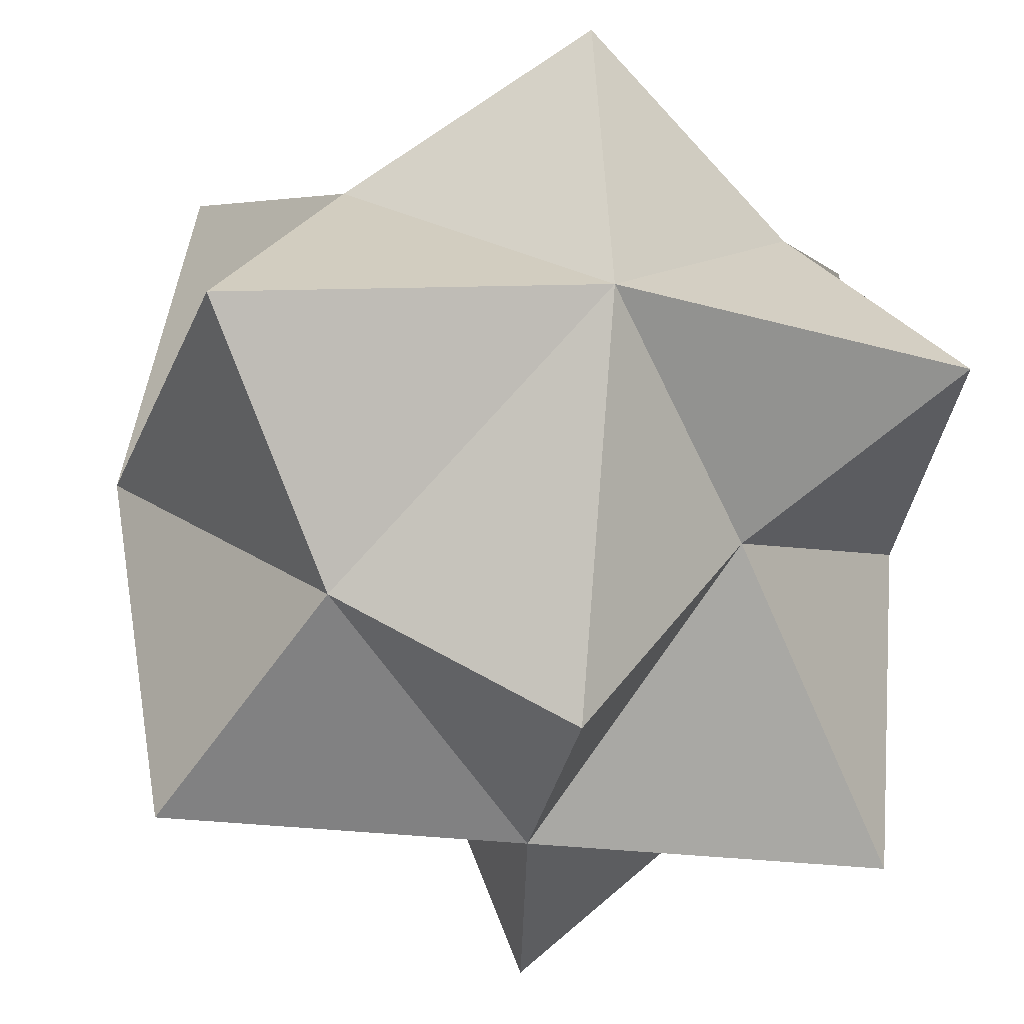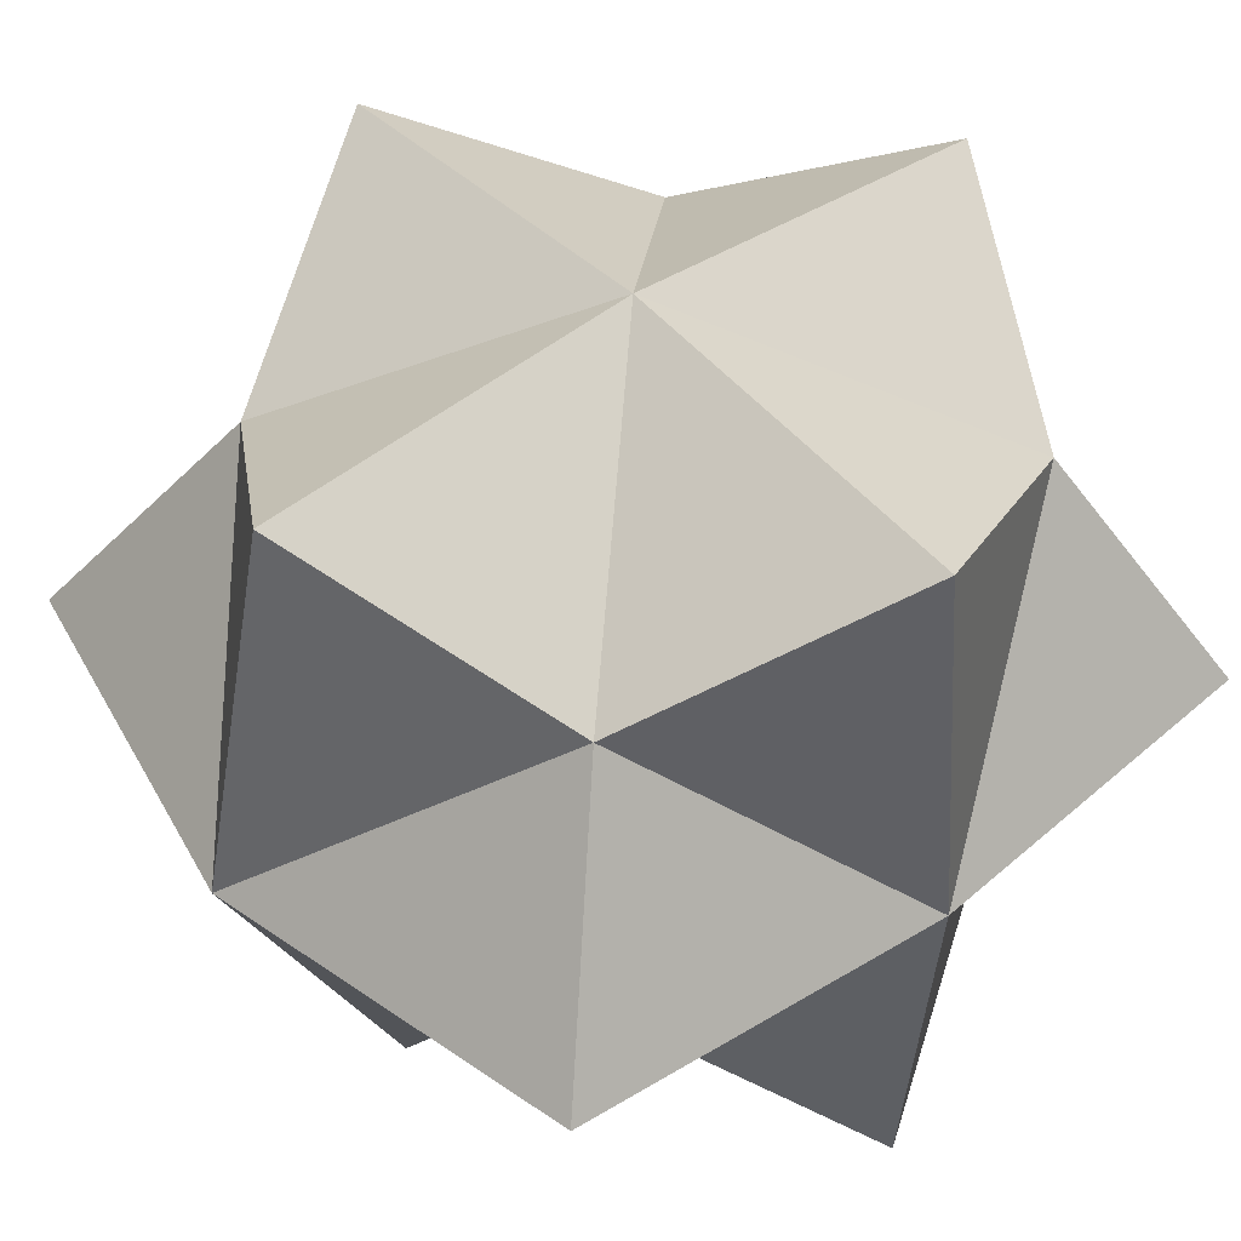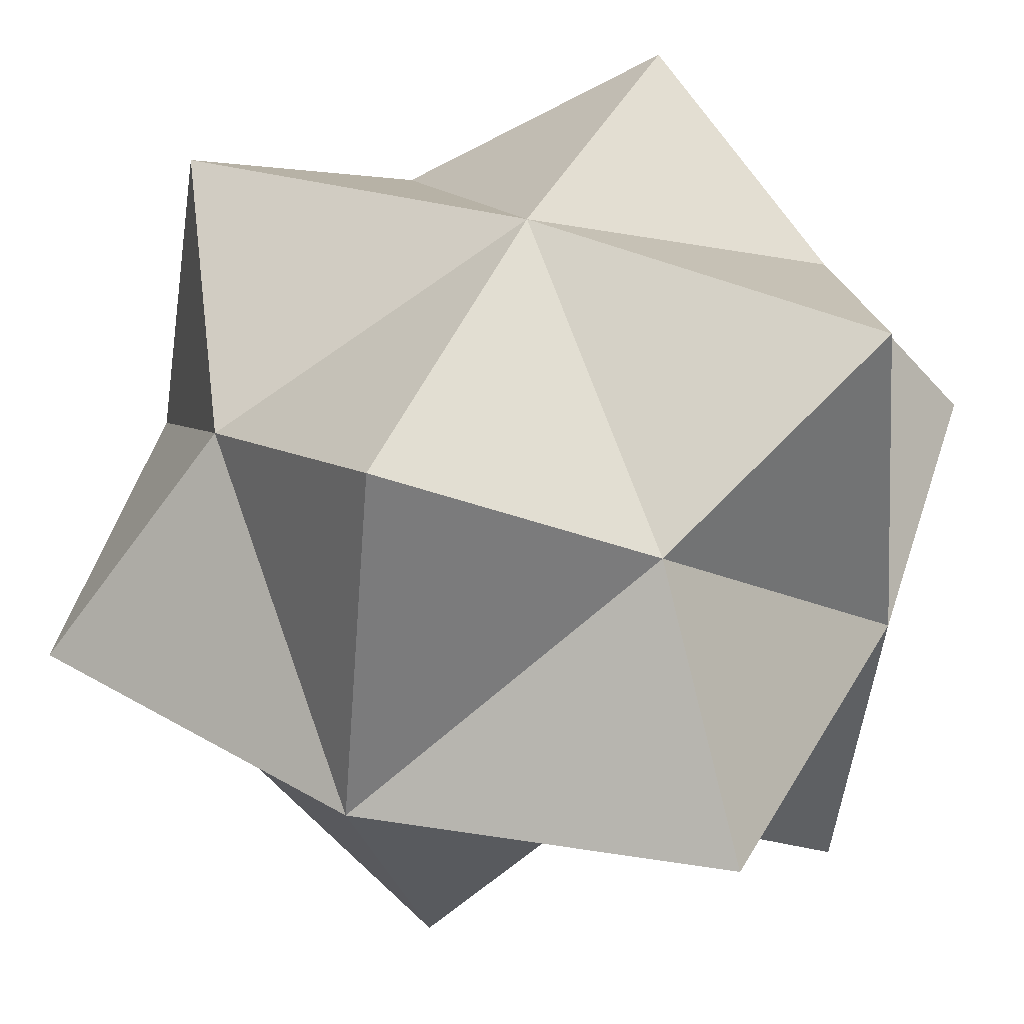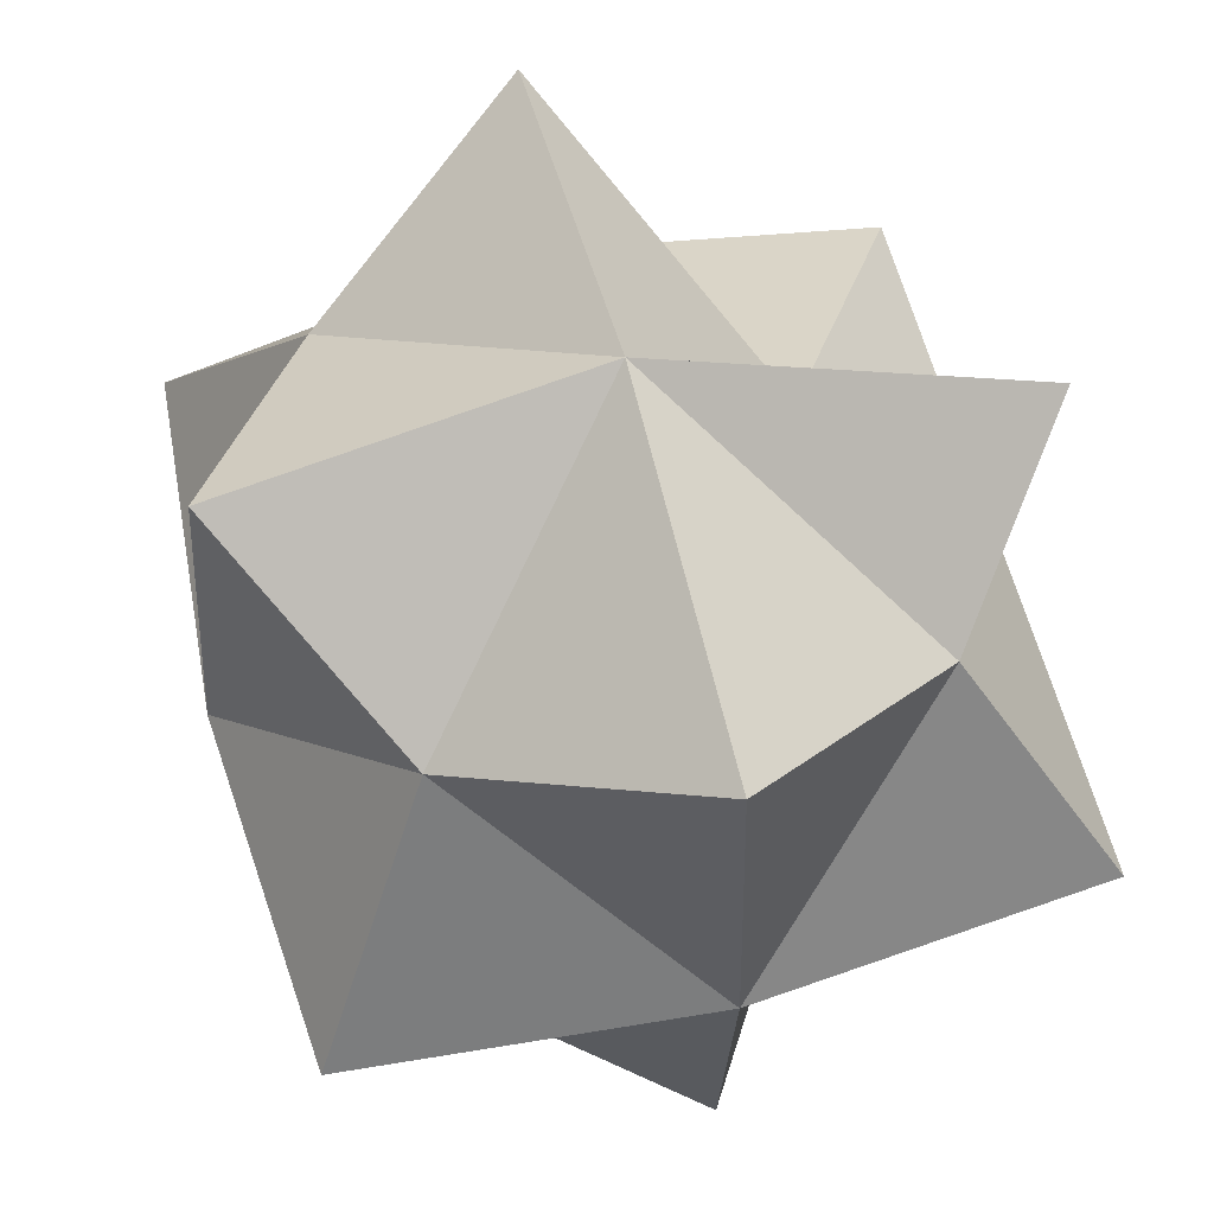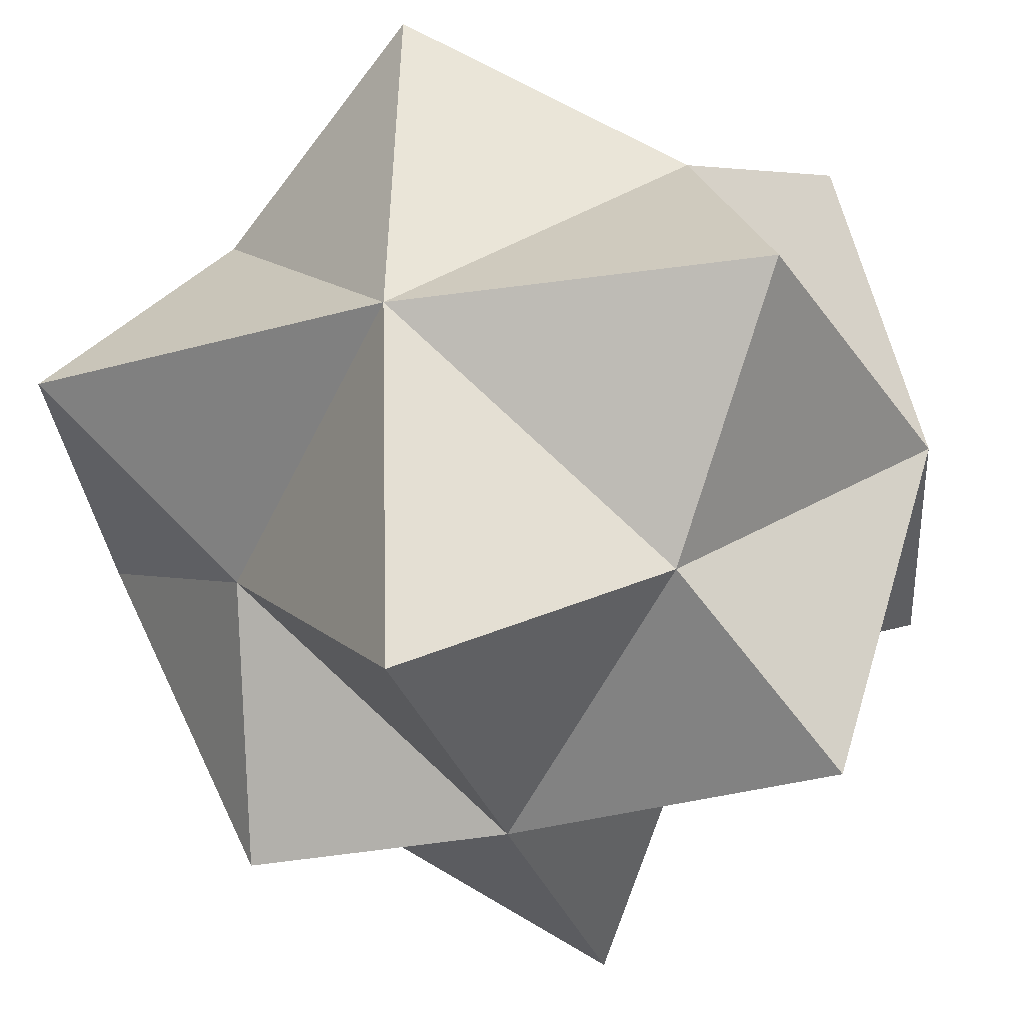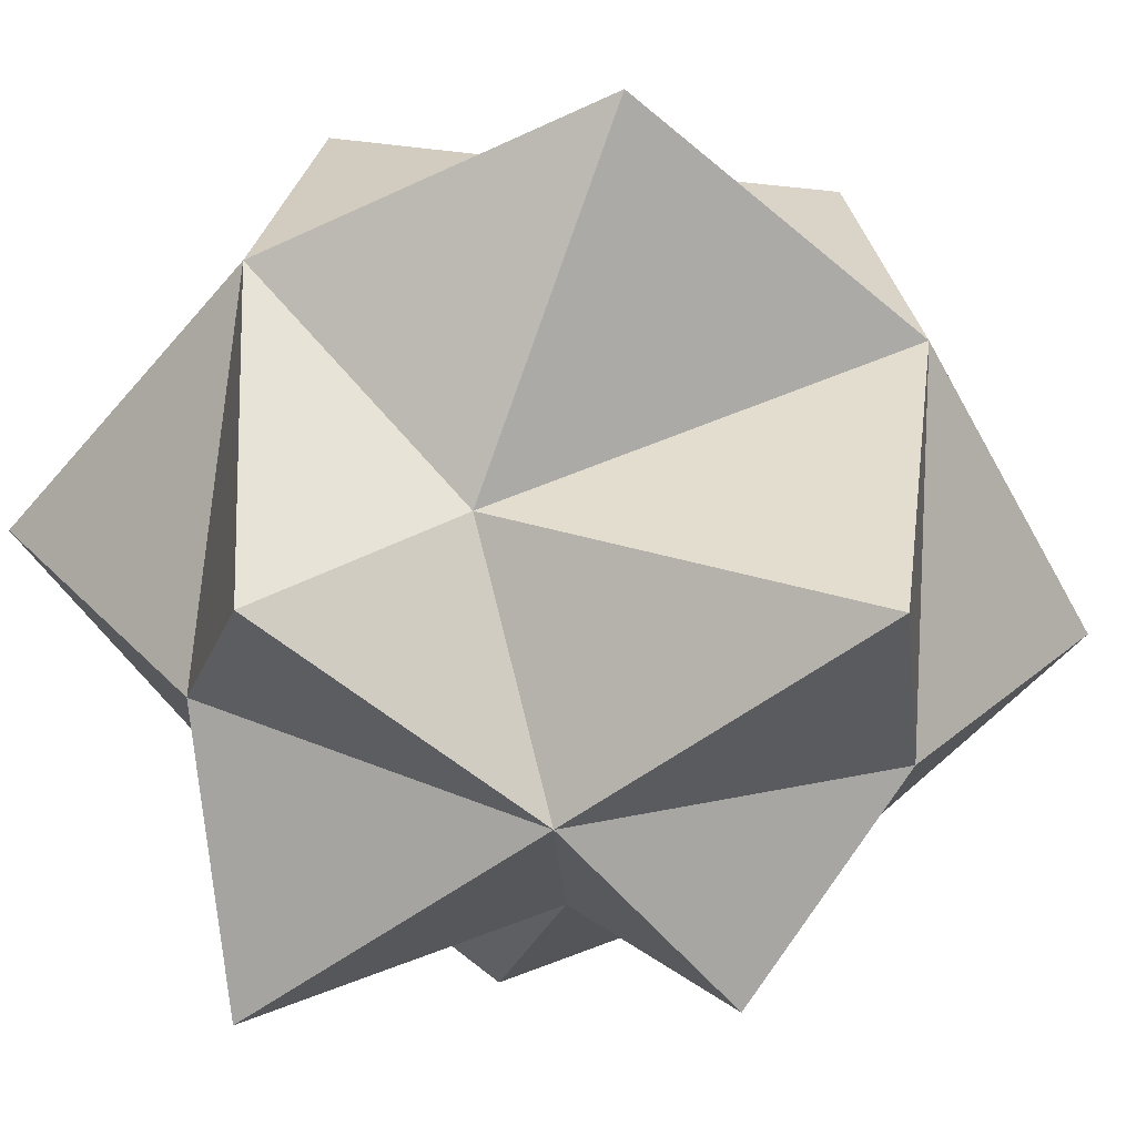
<metadata>
{"format":"obj","ext":"obj","renderer":"f3d","projection":"perspective","resolution":1024,"background":"white","views":[{"elev":-30.1,"azim":169.8,"up":"+Y"},{"elev":46.3,"azim":-129.7,"up":"+Y"},{"elev":42.0,"azim":-157.3,"up":"+Y"},{"elev":61.6,"azim":-104.7,"up":"+Z"},{"elev":-30.9,"azim":-73.3,"up":"+Y"},{"elev":-55.3,"azim":38.3,"up":"+Y"}]}
</metadata>
<code>
o Cube
v 0.3774 6.065 -0.7656
v 0.3774 5.349 -0.7656
v -0.243 5.494 -0.7656
v -0.339 6.065 -0.7656
v 0.3774 6.065 -0.04921
v 0.1267 5.432 -0.09618
v -0.339 5.349 -0.04921
v -0.339 6.065 -0.008052
v 0.01922 5.138 -0.8259
v 0.5884 5.707 -0.9766
v 0.01922 6.276 -0.9766
v -0.55 5.707 -0.9766
v 0.5884 5.707 0.1618
v -0.06707 5.128 0.1247
v -0.55 5.707 0.1618
v 0.01922 6.276 0.1618
v 0.5884 5.138 -0.4074
v 0.5884 6.276 -0.4074
v -0.55 5.138 -0.4074
v -0.55 6.276 -0.4074
v 0.01922 5.707 -1.098
v 0.01922 5.707 0.2833
v 0.6881 5.707 -0.4074
v 0.01922 5.138 -0.4074
v -0.6012 5.707 -0.4074
v 0.01922 6.32 -0.4074
f 16 26 8
f 26 20 8
f 26 11 4
f 26 4 20
f 5 18 26
f 5 26 16
f 18 1 26
f 1 11 26
f 12 25 4
f 25 20 4
f 25 15 8
f 25 8 20
f 3 19 25
f 3 25 12
f 19 7 25
f 7 15 25
f 9 24 3
f 24 19 3
f 24 14 7
f 24 7 19
f 2 17 24
f 2 24 9
f 17 6 24
f 6 14 24
f 10 23 2
f 23 17 2
f 23 13 6
f 23 6 17
f 1 18 23
f 1 23 10
f 18 5 23
f 5 13 23
f 13 22 6
f 22 14 6
f 22 15 7
f 22 7 14
f 5 16 22
f 5 22 13
f 16 8 22
f 8 15 22
f 11 21 4
f 21 12 4
f 21 9 3
f 21 3 12
f 1 10 21
f 1 21 11
f 10 2 21
f 2 9 21

</code>
